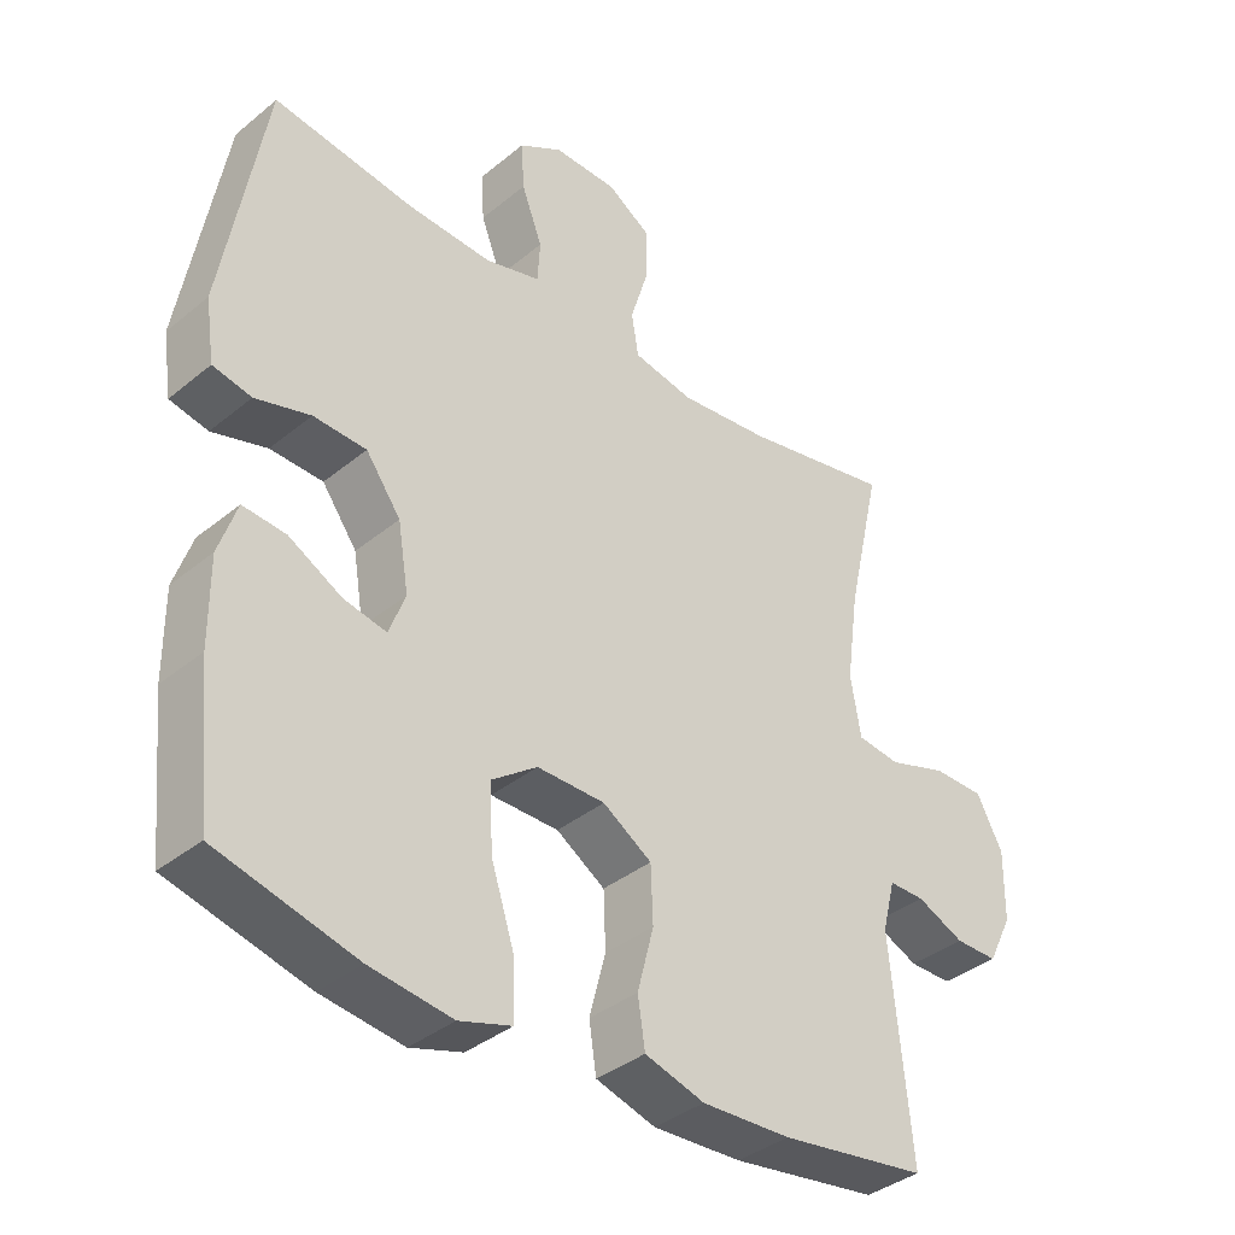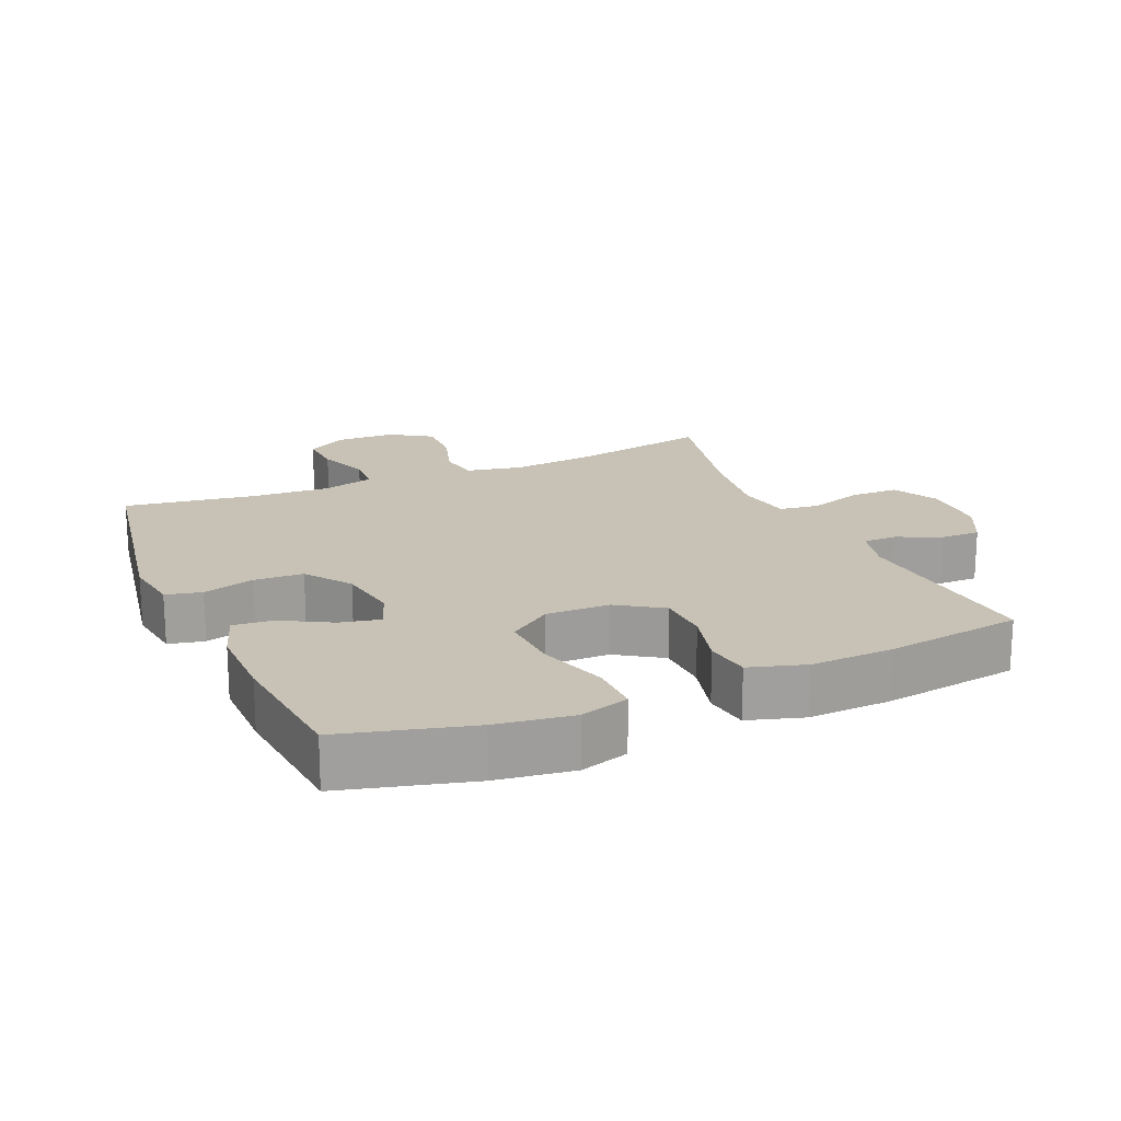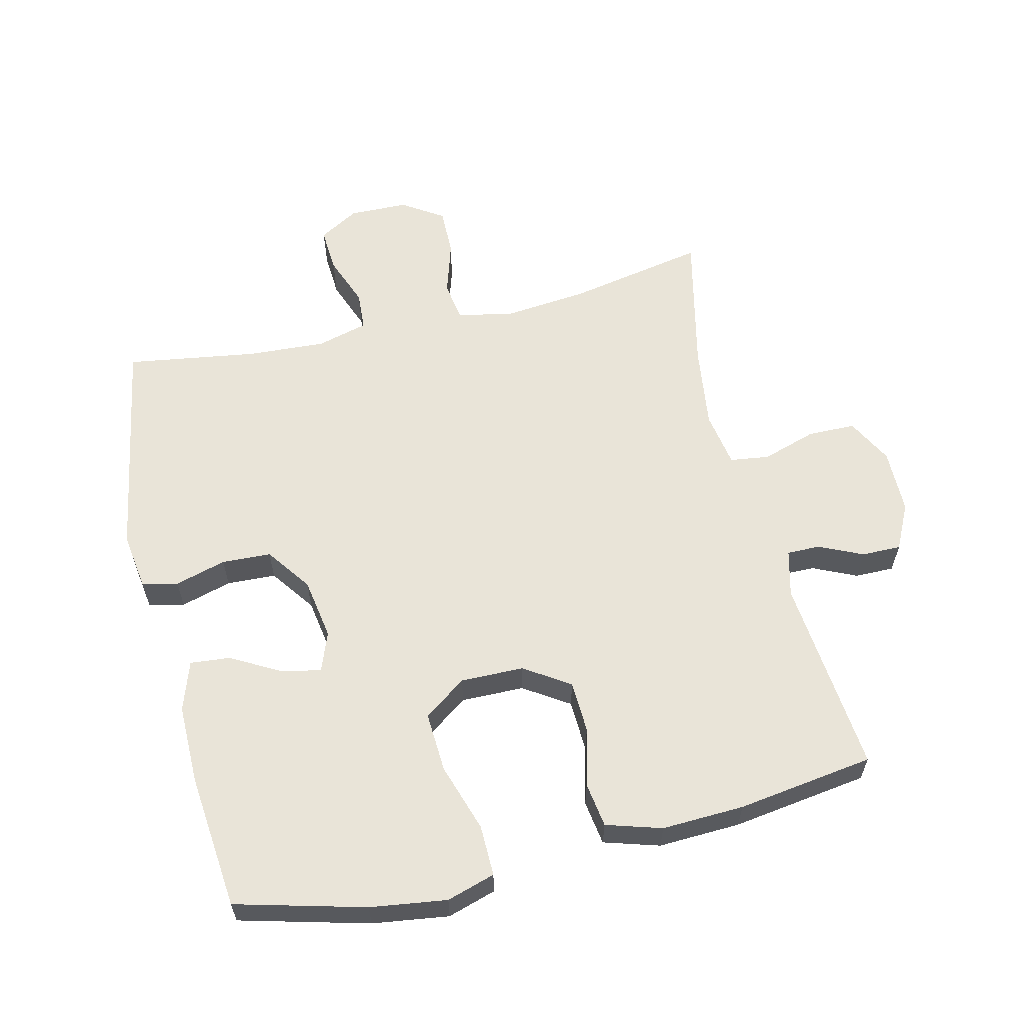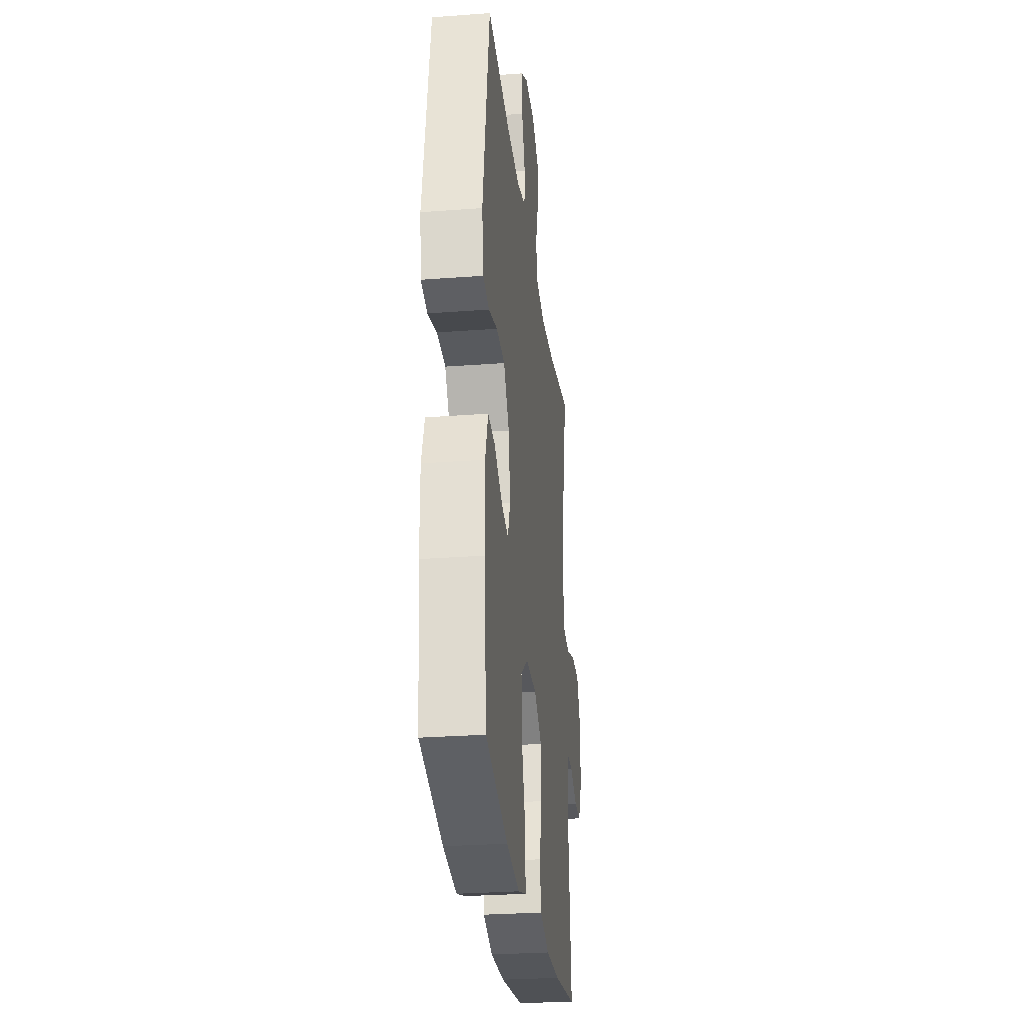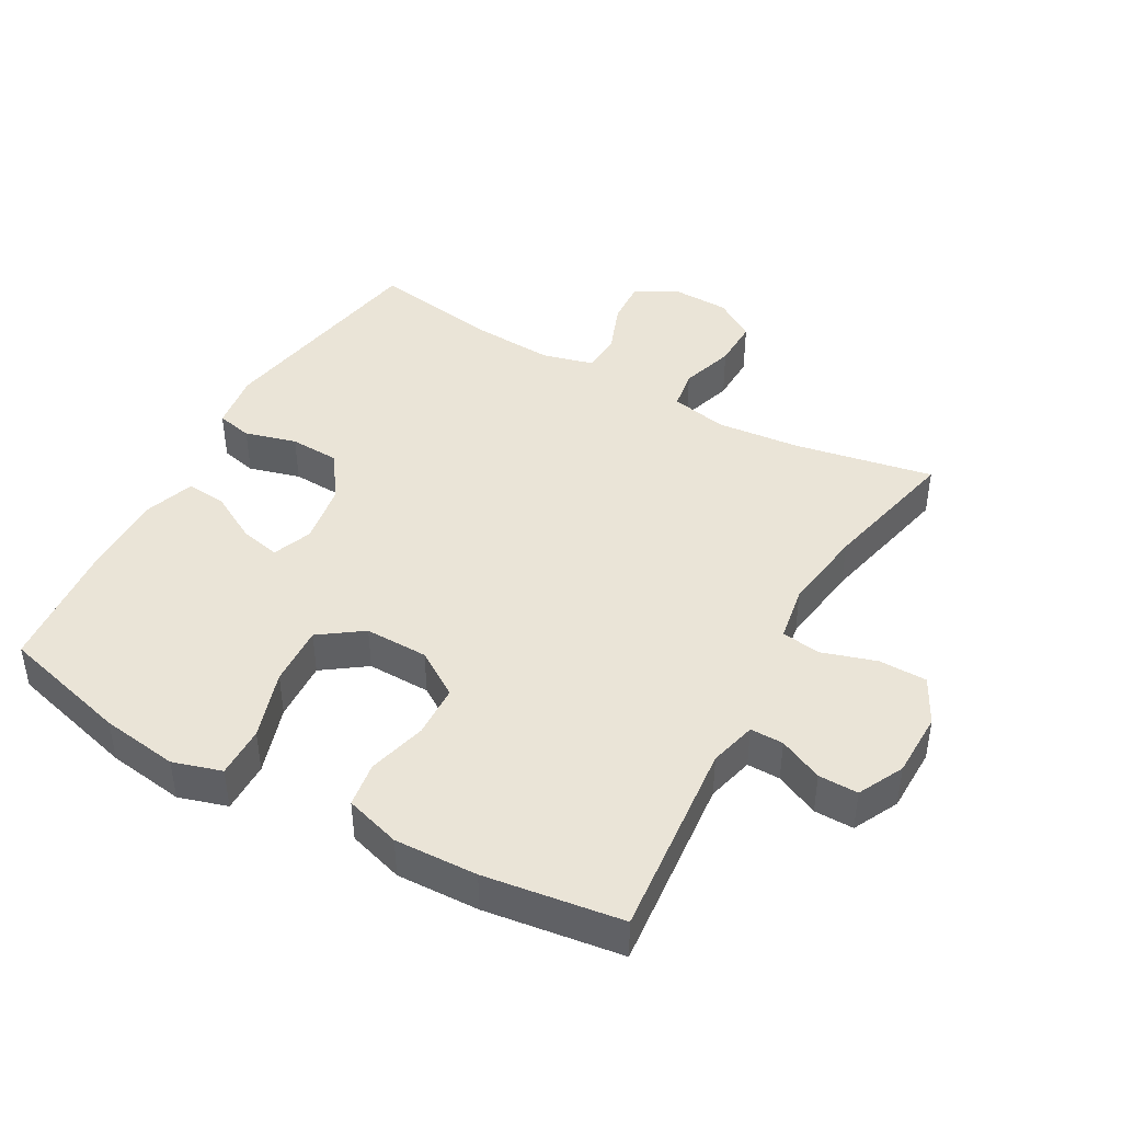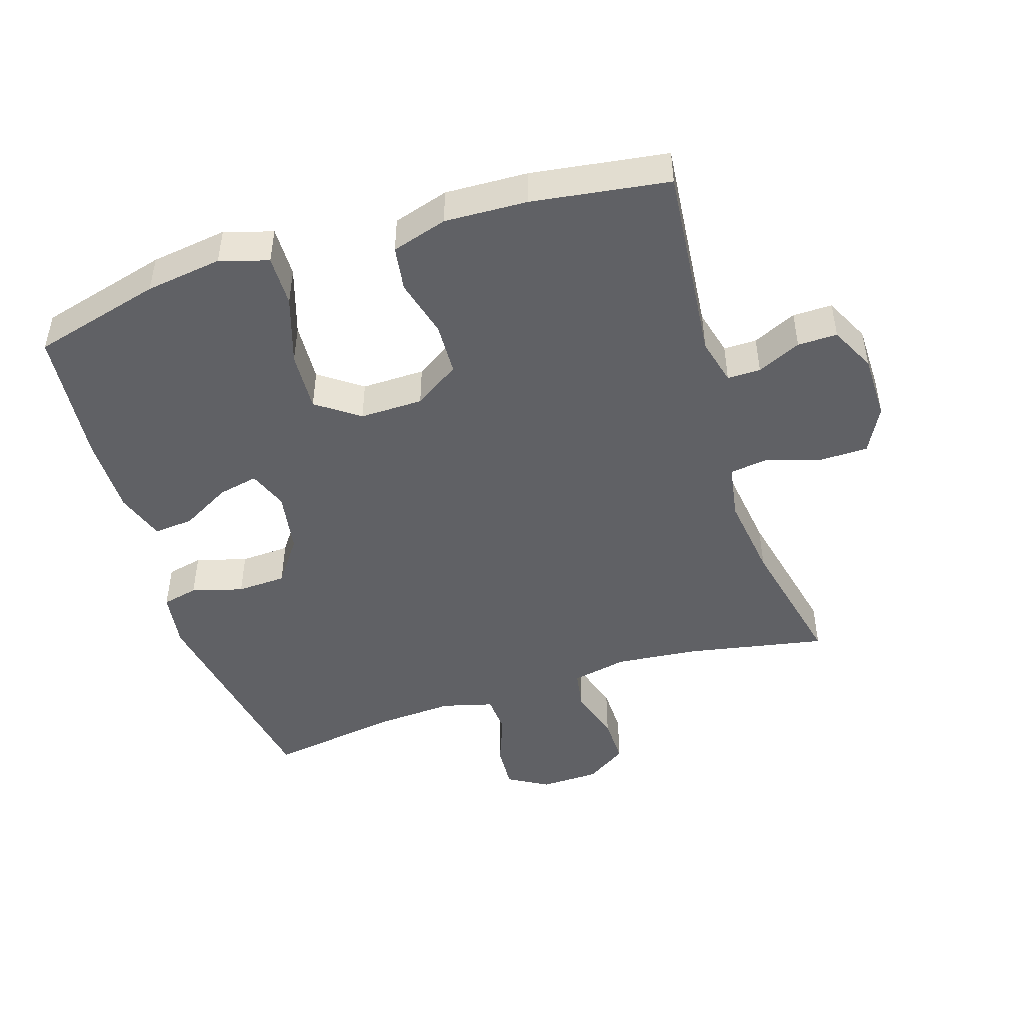
<metadata>
{"format":"obj","ext":"obj","renderer":"f3d","projection":"perspective","resolution":1024,"background":"white","views":[{"elev":-37.0,"azim":136.5,"up":"+Z"},{"elev":19.0,"azim":156.5,"up":"+Y"},{"elev":60.4,"azim":166.5,"up":"+Y"},{"elev":-27.9,"azim":96.6,"up":"+Z"},{"elev":43.7,"azim":-150.6,"up":"+Y"},{"elev":-47.5,"azim":-162.4,"up":"+Y"}]}
</metadata>
<code>
o path4268
v 0.3139 0.0375 0.4511
v 0.1927 0.0375 0.4439
v 0.1138 0.0375 0.4648
v 0.1099 0.0375 0.5251
v 0.1399 0.0375 0.6041
v 0.1441 0.0375 0.6735
v 0.08202 0.0375 0.7093
v -0.008988 0.0375 0.7068
v -0.07237 0.0375 0.6657
v -0.07097 0.0375 0.5909
v -0.04527 0.0375 0.5077
v -0.05521 0.0375 0.4463
v -0.1419 0.0375 0.4286
v -0.271 0.0375 0.4414
v -0.4851 0.0375 0.4822
v -0.4364 0.0375 0.2668
v -0.4189 0.0375 0.1372
v -0.4335 0.0375 0.05102
v -0.4944 0.0375 0.04273
v -0.5783 0.0375 0.06922
v -0.6522 0.0375 0.06803
v -0.6894 0.0375 -0.002857
v -0.6884 0.0375 -0.1035
v -0.6536 0.0375 -0.1736
v -0.5925 0.0375 -0.1729
v -0.525 0.0375 -0.1419
v -0.4738 0.0375 -0.1414
v -0.4554 0.0375 -0.2136
v -0.4851 0.0375 -0.5197
v -0.2736 0.0375 -0.5497
v -0.1459 0.0375 -0.5547
v -0.06011 0.0375 -0.5285
v -0.04977 0.0375 -0.4594
v -0.07325 0.0375 -0.3692
v -0.07013 0.0375 -0.2882
v 8.3e-05 0.0375 -0.2425
v 0.0979 0.0375 -0.241
v 0.1639 0.0375 -0.2882
v 0.1588 0.0375 -0.3813
v 0.1246 0.0375 -0.4875
v 0.1234 0.0375 -0.5664
v 0.1983 0.0375 -0.5893
v 0.3168 0.0375 -0.5726
v 0.5166 0.0375 -0.5197
v 0.5371 0.0375 -0.3099
v 0.5377 0.0375 -0.1862
v 0.5116 0.0375 -0.1099
v 0.4498 0.0375 -0.1157
v 0.3738 0.0375 -0.1579
v 0.3123 0.0375 -0.171
v 0.2888 0.0375 -0.1102
v 0.3044 0.0375 -0.0149
v 0.3543 0.0375 0.05465
v 0.4305 0.0375 0.05821
v 0.5097 0.0375 0.03601
v 0.565 0.0375 0.04837
v 0.5778 0.0375 0.1367
v 0.5166 0.0375 0.4822
v 0.3139 -0.0375 0.4511
v 0.1927 -0.0375 0.4439
v 0.1138 -0.0375 0.4648
v 0.1099 -0.0375 0.5251
v 0.1399 -0.0375 0.6041
v 0.1441 -0.0375 0.6735
v 0.08202 -0.0375 0.7093
v -0.008988 -0.0375 0.7068
v -0.07237 -0.0375 0.6657
v -0.07097 -0.0375 0.5909
v -0.04527 -0.0375 0.5077
v -0.05521 -0.0375 0.4463
v -0.1419 -0.0375 0.4286
v -0.271 -0.0375 0.4414
v -0.4851 -0.0375 0.4822
v -0.4364 -0.0375 0.2668
v -0.4189 -0.0375 0.1372
v -0.4335 -0.0375 0.05102
v -0.4944 -0.0375 0.04273
v -0.5783 -0.0375 0.06922
v -0.6522 -0.0375 0.06803
v -0.6894 -0.0375 -0.002857
v -0.6884 -0.0375 -0.1035
v -0.6536 -0.0375 -0.1736
v -0.5925 -0.0375 -0.1729
v -0.525 -0.0375 -0.1419
v -0.4738 -0.0375 -0.1414
v -0.4554 -0.0375 -0.2136
v -0.4851 -0.0375 -0.5197
v -0.2736 -0.0375 -0.5497
v -0.1459 -0.0375 -0.5547
v -0.06011 -0.0375 -0.5285
v -0.04977 -0.0375 -0.4594
v -0.07325 -0.0375 -0.3692
v -0.07013 -0.0375 -0.2882
v 8.3e-05 -0.0375 -0.2425
v 0.0979 -0.0375 -0.241
v 0.1639 -0.0375 -0.2882
v 0.1588 -0.0375 -0.3813
v 0.1246 -0.0375 -0.4875
v 0.1234 -0.0375 -0.5664
v 0.1983 -0.0375 -0.5893
v 0.3168 -0.0375 -0.5726
v 0.5166 -0.0375 -0.5197
v 0.5371 -0.0375 -0.3099
v 0.5377 -0.0375 -0.1862
v 0.5116 -0.0375 -0.1099
v 0.4498 -0.0375 -0.1157
v 0.3738 -0.0375 -0.1579
v 0.3123 -0.0375 -0.171
v 0.2888 -0.0375 -0.1102
v 0.3044 -0.0375 -0.0149
v 0.3543 -0.0375 0.05465
v 0.4305 -0.0375 0.05821
v 0.5097 -0.0375 0.03601
v 0.565 -0.0375 0.04837
v 0.5778 -0.0375 0.1367
v 0.5166 -0.0375 0.4822
v 0.565 0.0375 0.04837
v 0.565 0.0375 0.04837
v 0.5778 0.0375 0.1367
v 0.5097 0.0375 0.03601
v 0.5371 0.0375 -0.3099
v 0.5377 0.0375 -0.1862
v 0.5116 0.0375 -0.1099
v 0.5116 0.0375 -0.1099
v 0.5166 0.0375 -0.5197
v 0.5166 0.0375 -0.5197
v 0.5166 0.0375 0.4822
v 0.5166 0.0375 0.4822
v 0.4498 0.0375 -0.1157
v 0.4305 0.0375 0.05821
v 0.3738 0.0375 -0.1579
v 0.3543 0.0375 0.05465
v 0.3168 0.0375 -0.5726
v 0.3139 0.0375 0.4511
v 0.3123 0.0375 -0.171
v 0.3123 0.0375 -0.171
v 0.3044 0.0375 -0.0149
v 0.1983 0.0375 -0.5893
v 0.1927 0.0375 0.4439
v 0.2888 0.0375 -0.1102
v 0.1234 0.0375 -0.5664
v 0.1234 0.0375 -0.5664
v 0.1639 0.0375 -0.2882
v 0.1588 0.0375 -0.3813
v 0.1138 0.0375 0.4648
v 0.1138 0.0375 0.4648
v 0.0979 0.0375 -0.241
v 0.1246 0.0375 -0.4875
v 0.1399 0.0375 0.6041
v 0.1441 0.0375 0.6735
v 0.1441 0.0375 0.6735
v 0.08202 0.0375 0.7093
v 0.1099 0.0375 0.5251
v 8.3e-05 0.0375 -0.2425
v -0.008988 0.0375 0.7068
v -0.07013 0.0375 -0.2882
v -0.07237 0.0375 0.6657
v -0.04527 0.0375 0.5077
v -0.05521 0.0375 0.4463
v -0.05521 0.0375 0.4463
v -0.07097 0.0375 0.5909
v -0.06011 0.0375 -0.5285
v -0.06011 0.0375 -0.5285
v -0.04977 0.0375 -0.4594
v -0.07325 0.0375 -0.3692
v -0.1419 0.0375 0.4286
v -0.1459 0.0375 -0.5547
v -0.271 0.0375 0.4414
v -0.2736 0.0375 -0.5497
v -0.4851 0.0375 -0.5197
v -0.4851 0.0375 -0.5197
v -0.4189 0.0375 0.1372
v -0.4335 0.0375 0.05102
v -0.4335 0.0375 0.05102
v -0.4364 0.0375 0.2668
v -0.4944 0.0375 0.04273
v -0.4738 0.0375 -0.1414
v -0.4738 0.0375 -0.1414
v -0.4554 0.0375 -0.2136
v -0.4851 0.0375 0.4822
v -0.4851 0.0375 0.4822
v -0.525 0.0375 -0.1419
v -0.5783 0.0375 0.06922
v -0.5925 0.0375 -0.1729
v -0.6522 0.0375 0.06803
v -0.6522 0.0375 0.06803
v -0.6536 0.0375 -0.1736
v -0.6536 0.0375 -0.1736
v -0.6894 0.0375 -0.002857
v -0.6884 0.0375 -0.1035
v 0.565 -0.0375 0.04837
v 0.565 -0.0375 0.04837
v 0.5778 -0.0375 0.1367
v 0.5097 -0.0375 0.03601
v 0.5371 -0.0375 -0.3099
v 0.5377 -0.0375 -0.1862
v 0.5116 -0.0375 -0.1099
v 0.5116 -0.0375 -0.1099
v 0.5166 -0.0375 -0.5197
v 0.5166 -0.0375 -0.5197
v 0.5166 -0.0375 0.4822
v 0.5166 -0.0375 0.4822
v 0.4498 -0.0375 -0.1157
v 0.4305 -0.0375 0.05821
v 0.3738 -0.0375 -0.1579
v 0.3543 -0.0375 0.05465
v 0.3168 -0.0375 -0.5726
v 0.3139 -0.0375 0.4511
v 0.3123 -0.0375 -0.171
v 0.3123 -0.0375 -0.171
v 0.3044 -0.0375 -0.0149
v 0.1983 -0.0375 -0.5893
v 0.1927 -0.0375 0.4439
v 0.2888 -0.0375 -0.1102
v 0.1234 -0.0375 -0.5664
v 0.1234 -0.0375 -0.5664
v 0.1639 -0.0375 -0.2882
v 0.1588 -0.0375 -0.3813
v 0.1138 -0.0375 0.4648
v 0.1138 -0.0375 0.4648
v 0.0979 -0.0375 -0.241
v 0.1246 -0.0375 -0.4875
v 0.1399 -0.0375 0.6041
v 0.1441 -0.0375 0.6735
v 0.1441 -0.0375 0.6735
v 0.08202 -0.0375 0.7093
v 0.1099 -0.0375 0.5251
v 8.3e-05 -0.0375 -0.2425
v -0.008988 -0.0375 0.7068
v -0.07013 -0.0375 -0.2882
v -0.07237 -0.0375 0.6657
v -0.04527 -0.0375 0.5077
v -0.05521 -0.0375 0.4463
v -0.05521 -0.0375 0.4463
v -0.07097 -0.0375 0.5909
v -0.06011 -0.0375 -0.5285
v -0.06011 -0.0375 -0.5285
v -0.04977 -0.0375 -0.4594
v -0.07325 -0.0375 -0.3692
v -0.1419 -0.0375 0.4286
v -0.1459 -0.0375 -0.5547
v -0.271 -0.0375 0.4414
v -0.2736 -0.0375 -0.5497
v -0.4851 -0.0375 -0.5197
v -0.4851 -0.0375 -0.5197
v -0.4189 -0.0375 0.1372
v -0.4335 -0.0375 0.05102
v -0.4335 -0.0375 0.05102
v -0.4364 -0.0375 0.2668
v -0.4944 -0.0375 0.04273
v -0.4738 -0.0375 -0.1414
v -0.4738 -0.0375 -0.1414
v -0.4554 -0.0375 -0.2136
v -0.4851 -0.0375 0.4822
v -0.4851 -0.0375 0.4822
v -0.525 -0.0375 -0.1419
v -0.5783 -0.0375 0.06922
v -0.5925 -0.0375 -0.1729
v -0.6522 -0.0375 0.06803
v -0.6522 -0.0375 0.06803
v -0.6536 -0.0375 -0.1736
v -0.6536 -0.0375 -0.1736
v -0.6894 -0.0375 -0.002857
v -0.6884 -0.0375 -0.1035
f 203 196 197
f 214 217 209
f 217 214 221
f 235 229 231
f 228 240 246
f 251 230 247
f 207 195 218
f 241 239 243
f 205 196 203
f 196 205 195
f 253 230 251
f 251 250 256
f 232 227 235
f 211 213 219
f 249 240 242
f 240 228 233
f 229 235 223
f 208 204 193
f 191 193 194
f 226 223 224
f 228 211 233
f 218 209 217
f 199 195 207
f 209 195 205
f 249 242 254
f 230 228 247
f 238 241 236
f 243 239 253
f 219 227 232
f 221 214 211
f 227 223 235
f 258 264 261
f 239 230 253
f 215 212 222
f 239 241 238
f 250 251 247
f 233 211 219
f 206 208 213
f 208 193 201
f 247 228 246
f 246 240 249
f 195 209 218
f 204 208 206
f 257 256 250
f 243 253 244
f 221 211 228
f 229 223 226
f 263 256 257
f 264 256 263
f 233 219 232
f 206 213 211
f 194 193 204
f 263 257 259
f 212 207 222
f 256 264 258
f 222 207 218
f 118 57 115 192
f 55 56 114 113
f 45 46 104 103
f 46 124 198 104
f 126 45 103 200
f 57 128 202 115
f 47 48 106 105
f 54 55 113 112
f 48 49 107 106
f 53 54 112 111
f 43 44 102 101
f 58 1 59 116
f 49 136 210 107
f 52 53 111 110
f 42 43 101 100
f 1 2 60 59
f 50 51 109 108
f 51 52 110 109
f 142 42 100 216
f 38 39 97 96
f 2 146 220 60
f 37 38 96 95
f 40 41 99 98
f 39 40 98 97
f 5 151 225 63
f 6 7 65 64
f 4 5 63 62
f 3 4 62 61
f 36 37 95 94
f 7 8 66 65
f 35 36 94 93
f 8 9 67 66
f 11 160 234 69
f 10 11 69 68
f 9 10 68 67
f 163 33 91 237
f 33 34 92 91
f 12 13 71 70
f 31 32 90 89
f 34 35 93 92
f 13 14 72 71
f 30 31 89 88
f 171 30 88 245
f 17 174 248 75
f 16 17 75 74
f 18 19 77 76
f 178 28 86 252
f 181 16 74 255
f 14 15 73 72
f 26 27 85 84
f 28 29 87 86
f 19 20 78 77
f 25 26 84 83
f 20 186 260 78
f 188 25 83 262
f 21 22 80 79
f 23 24 82 81
f 22 23 81 80
f 129 123 122
f 140 135 143
f 143 147 140
f 161 157 155
f 154 172 166
f 177 173 156
f 133 144 121
f 167 169 165
f 131 129 122
f 122 121 131
f 179 177 156
f 177 182 176
f 158 161 153
f 137 145 139
f 175 168 166
f 166 159 154
f 155 149 161
f 134 119 130
f 117 120 119
f 152 150 149
f 154 159 137
f 144 143 135
f 125 133 121
f 135 131 121
f 175 180 168
f 156 173 154
f 164 162 167
f 169 179 165
f 145 158 153
f 147 137 140
f 153 161 149
f 184 187 190
f 165 179 156
f 141 148 138
f 165 164 167
f 176 173 177
f 159 145 137
f 132 139 134
f 134 127 119
f 173 172 154
f 172 175 166
f 121 144 135
f 130 132 134
f 183 176 182
f 169 170 179
f 147 154 137
f 155 152 149
f 189 183 182
f 190 189 182
f 159 158 145
f 132 137 139
f 120 130 119
f 189 185 183
f 138 148 133
f 182 184 190
f 148 144 133

</code>
